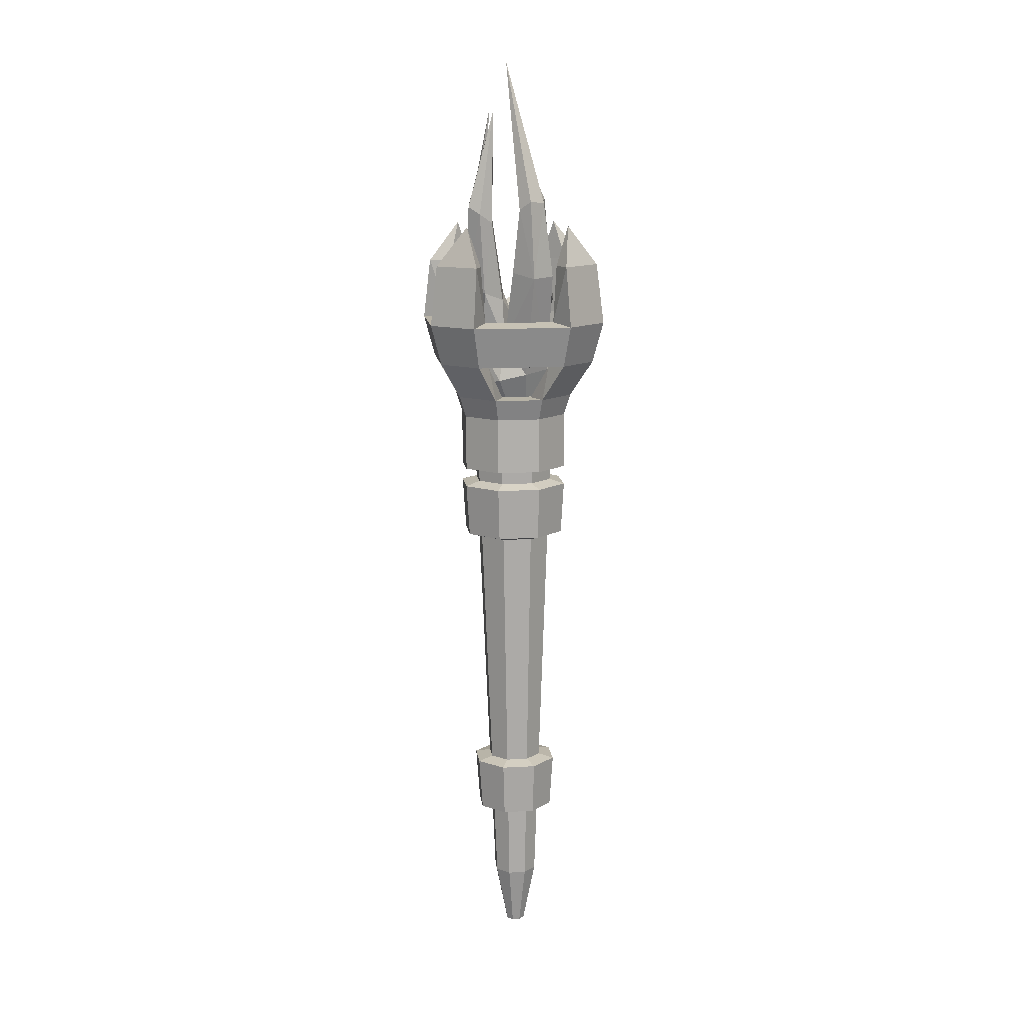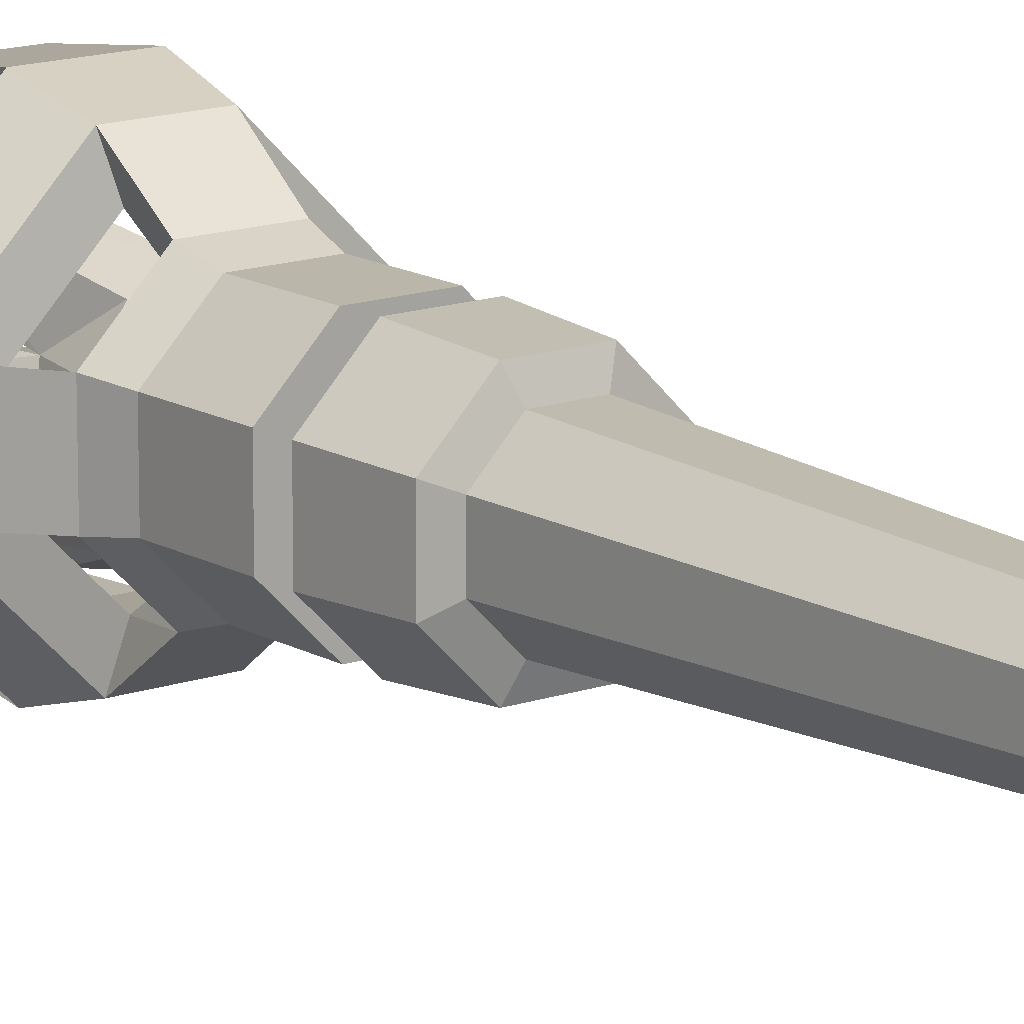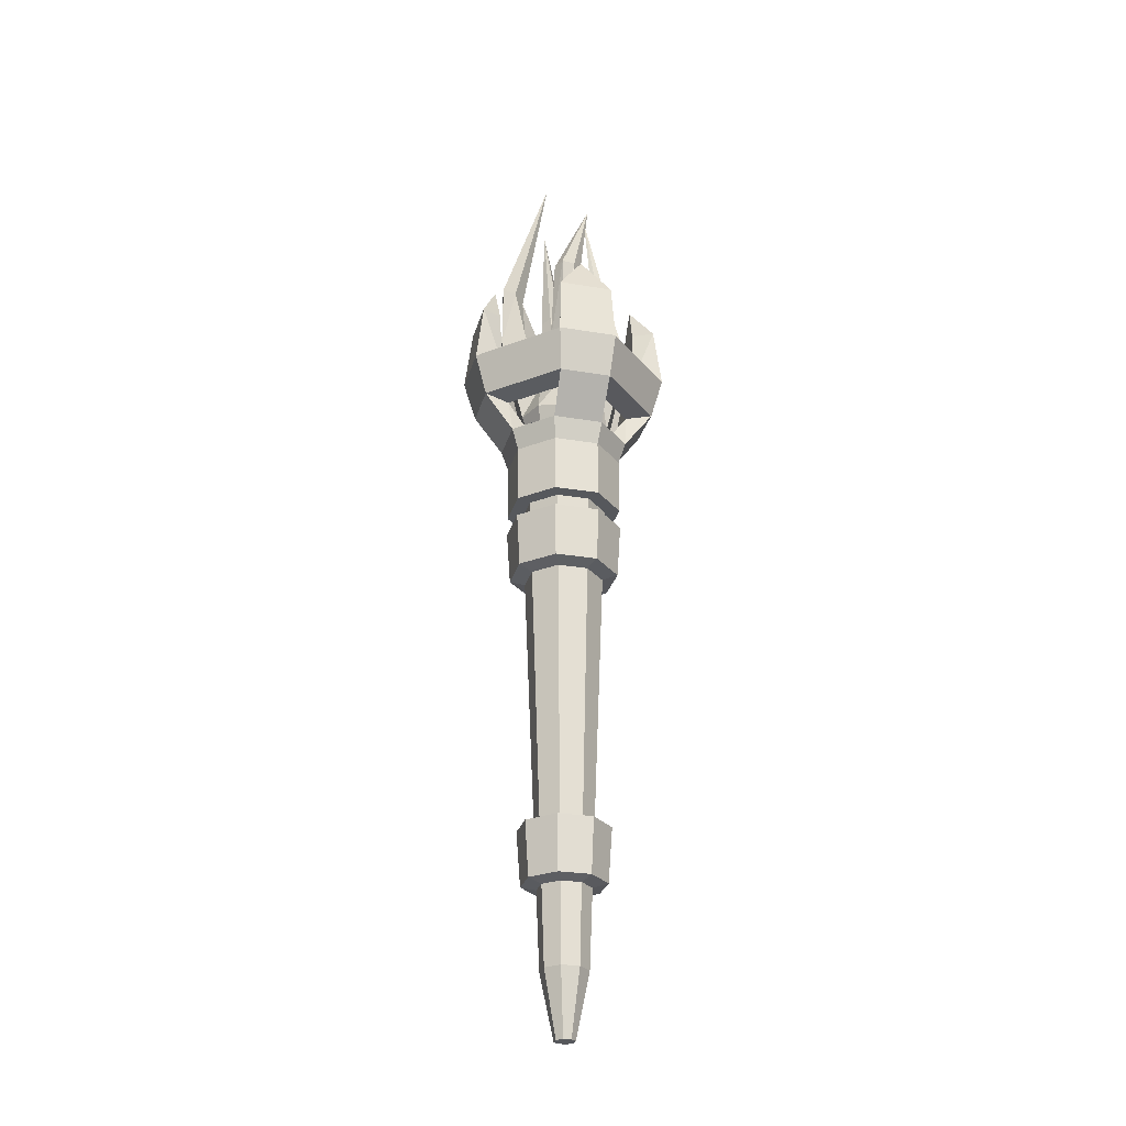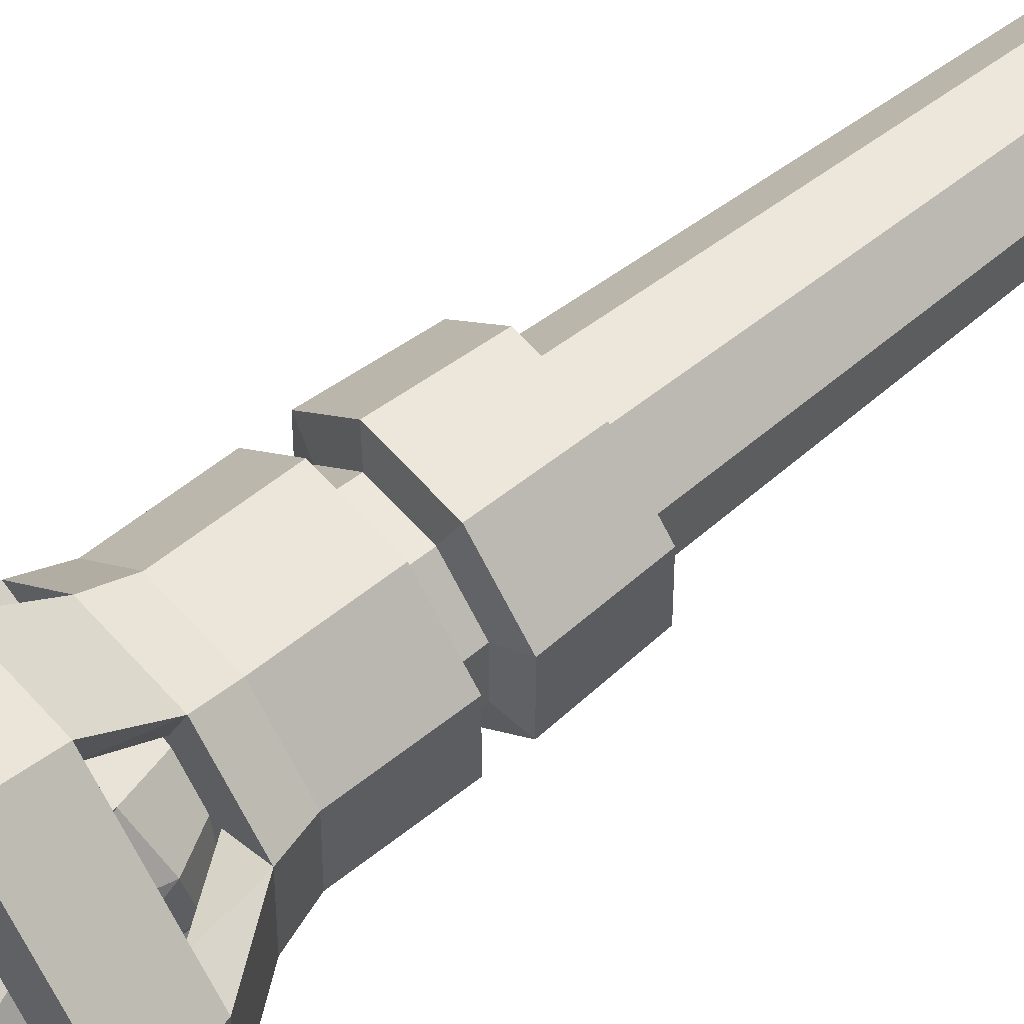
<metadata>
{"format":"obj","ext":"obj","renderer":"f3d","projection":"perspective","resolution":1024,"background":"white","views":[{"elev":11.9,"azim":-51.9,"up":"+Y"},{"elev":14.1,"azim":-37.4,"up":"+Z"},{"elev":-27.2,"azim":75.3,"up":"+Y"},{"elev":57.2,"azim":-129.6,"up":"+Z"}]}
</metadata>
<code>
o Torch_Cube.000
v -0.07714 0.3895 -0.03108
v -0.07866 0.4229 -0.0316
v -0.02768 0.4234 -0.08241
v -0.02689 0.3899 -0.08117
v -0.04059 0.3801 -0.1146
v -0.1105 0.3795 -0.04498
v -0.07726 0.3895 0.03987
v -0.07878 0.4229 0.04039
v -0.1101 0.4227 -0.0447
v -0.04068 0.4233 -0.1139
v 0.0443 0.424 -0.08229
v 0.04406 0.3905 -0.08105
v -0.1106 0.3795 0.05366
v 0.05804 0.3809 -0.1144
v -0.02717 0.3899 0.09013
v -0.02797 0.4234 0.09137
v -0.1103 0.4227 0.05339
v 0.05741 0.4241 -0.1138
v -0.1112 0.55 -0.0447
v -0.04173 0.5506 -0.1139
v 0.09512 0.4244 -0.03131
v 0.09415 0.3909 -0.03079
v -0.04099 0.3801 0.1235
v 0.1277 0.3815 -0.04458
v -0.03663 0.2607 -0.1074
v 0.05603 0.2615 -0.1072
v 0.04378 0.3905 0.09024
v 0.04402 0.424 0.09149
v -0.04107 0.4233 0.1229
v -0.1114 0.55 0.05339
v 0.1267 0.4246 -0.04431
v 0.05636 0.5514 -0.1138
v -0.1265 0.5981 -0.05091
v -0.04829 0.5987 -0.1289
v 0.095 0.4244 0.04068
v 0.09403 0.3909 0.04016
v 0.05765 0.3809 0.1237
v -0.037 0.2607 0.1163
v -0.1024 0.2601 0.05069
v 0.1275 0.3814 0.05405
v 0.1214 0.262 -0.04161
v 0.04306 0.2516 -0.07587
v -0.0236 0.251 -0.07598
v -0.1023 0.2601 -0.04198
v 0.05702 0.4241 0.123
v -0.04212 0.5506 0.1229
v -0.1267 0.5981 0.05955
v 0.1265 0.4246 0.05378
v 0.1256 0.5519 -0.04431
v 0.06216 0.5996 -0.1287
v -0.07551 0.5985 -0.02968
v -0.02723 0.5989 -0.07781
v 0.05566 0.2615 0.1165
v -0.07092 0.2506 0.03774
v -0.02387 0.251 0.08495
v 0.1213 0.262 0.05106
v 0.09011 0.252 -0.02866
v -0.0101 -0.3195 -0.05468
v 0.03893 -0.3191 -0.0546
v -0.07081 0.2506 -0.02892
v 0.05596 0.5514 0.123
v -0.04873 0.5987 0.1378
v -0.1913 0.6819 0.0615
v 0.1254 0.5519 0.05378
v 0.1401 0.6003 -0.05047
v -0.1911 0.6819 -0.05288
v 0.08906 0.5999 -0.02941
v 0.04279 0.2516 0.08506
v -0.01029 -0.3195 0.06368
v -0.0449 -0.3198 0.02896
v 0.09 0.252 0.038
v 0.07354 -0.3188 -0.01988
v 0.05312 -0.3269 -0.08855
v -0.02405 -0.3276 -0.08867
v -0.04482 -0.3198 -0.02007
v 0.06172 0.5996 0.138
v -0.0275 0.5989 0.08677
v -0.07563 0.5985 0.03849
v -0.134 0.6754 0.04498
v 0.14 0.6003 0.05999
v 0.04094 0.5995 -0.0777
v 0.06343 0.684 -0.1926
v 0.04686 0.6769 -0.1354
v -0.1338 0.6754 -0.03622
v 0.04067 0.5995 0.08689
v 0.03873 -0.3191 0.06376
v -0.07883 -0.328 0.04297
v -0.02435 -0.3276 0.09763
v 0.07346 -0.3188 0.02915
v 0.1076 -0.3265 -0.03389
v -0.0787 -0.328 -0.0342
v -0.01973 -0.4486 -0.08063
v 0.05078 -0.448 -0.08052
v 0.06298 0.684 0.2019
v -0.0514 0.6831 0.2016
v -0.2187 0.7751 0.06907
v -0.03466 0.6762 0.1445
v 0.2034 0.6852 -0.05242
v 0.1462 0.6777 -0.0359
v 0.06996 0.7774 -0.2188
v 0.05102 0.7843 -0.154
v 0.08895 0.5999 0.03876
v 0.05281 -0.3269 0.09775
v -0.02001 -0.4486 0.08959
v -0.06978 -0.449 0.03965
v 0.1075 -0.3265 0.04328
v 0.1006 -0.4476 -0.03058
v 0.03794 -0.456 -0.0495
v -0.006859 -0.4564 -0.04958
v 0.04654 0.6769 0.1447
v -0.06012 0.7764 0.2278
v -0.2024 0.9121 0.06413
v -0.2021 0.9121 -0.05553
v -0.04134 0.7835 0.1631
v -0.1539 0.7826 0.05035
v 0.2031 0.6852 0.06196
v 0.146 0.6777 0.0453
v 0.2285 0.7788 -0.05999
v -0.05547 0.9133 -0.2019
v 0.06418 0.9143 -0.2017
v 0.1636 0.7852 -0.04127
v 0.04118 0.9141 -0.1566
v 0.0505 -0.448 0.08971
v -0.03866 -0.4567 0.02685
v -0.007037 -0.4564 0.05858
v 0.1004 -0.4476 0.03993
v 0.06956 -0.4558 -0.01777
v -0.002792 -0.6282 -0.04316
v 0.03669 -0.6279 -0.0431
v -0.03859 -0.4567 -0.01795
v -0.06967 -0.449 -0.03086
v 0.06945 0.7774 0.2281
v -0.1537 0.7826 -0.04164
v -0.1603 0.9124 0.04226
v -0.1635 1.003 0.004346
v 0.05065 0.7843 0.1633
v 0.2282 0.7788 0.06959
v 0.1634 0.7852 0.05072
v -0.03266 0.9135 -0.1569
v 0.003561 1.004 -0.1623
v 0.03776 -0.456 0.05865
v -0.00295 -0.6282 0.05217
v -0.03083 -0.6285 0.02421
v 0.06949 -0.4558 0.02703
v 0.06457 -0.6277 -0.01513
v 0.02656 -0.7691 -0.01593
v 0.00959 -0.7692 -0.01596
v -0.03076 -0.6285 -0.01528
v 0.0637 0.9143 0.211
v -0.05595 0.9133 0.2107
v -0.1601 0.9124 -0.03348
v -0.03296 0.9135 0.1657
v 0.2106 0.9155 -0.05505
v 0.2103 0.9155 0.0646
v 0.1683 0.9151 0.04256
v 0.1685 0.9151 -0.03318
v 0.03654 -0.6279 0.05224
v -0.002455 -0.7693 0.01299
v 0.009523 -0.7692 0.02501
v 0.06451 -0.6277 0.02436
v 0.03853 -0.769 -0.003911
v -0.002427 -0.7693 -0.003978
v 0.04089 0.9141 0.1659
v 0.003175 1.004 0.1714
v 0.1702 1.005 0.004732
v 0.02649 -0.7691 0.02504
v 0.03851 -0.769 0.01306
v 0.09017 0.7326 -0.02095
v 0.04022 0.7748 -0.06117
v 0.09643 0.8413 -0.02637
v 0.1305 0.8184 0.000865
v 0.07601 0.7071 -0.07076
v 0.06585 0.8595 -0.00791
v 0.0803 0.7307 0.03588
v 0.09725 1.025 -0.01168
v 0.1069 0.6416 -0.03444
v 0.05491 0.85 -0.1085
v -0.004676 0.8024 -0.03256
v 0.06656 1.03 -0.000991
v 0.1239 0.8205 0.03843
v 0.1094 0.6554 0.02825
v 0.1167 1.043 0.006487
v 0.06724 0.6275 -0.083
v 0.0361 0.8518 -0.08669
v 0.05196 0.842 -0.1363
v -0.02138 0.7658 -0.07707
v 0.05766 0.8532 0.03012
v 0.05604 1.038 0.02475
v 0.03265 0.7461 0.06459
v 0.07384 0.6638 0.08111
v 0.06411 1.241 -0.04183
v 0.07738 0.5773 0.03143
v 0.0758 0.5686 -0.007911
v 0.05093 0.5597 -0.03839
v 0.01062 1.018 -0.08526
v 0.007305 1.029 -0.1046
v -0.08045 0.883 -0.06381
v -0.0173 0.7882 0.02436
v 0.09176 0.8303 0.05736
v 0.09952 1.061 0.02992
v 0.05507 0.5825 0.0646
v 0.005632 0.6186 -0.0989
v 0.01227 0.5541 -0.04836
v 0.02064 0.843 -0.1461
v 0.004789 0.8529 -0.09649
v 0.003693 1.002 -0.07208
v -0.01088 1.031 -0.112
v -0.0412 0.8762 -0.04066
v -0.1197 0.8658 -0.03307
v 0.07547 1.056 0.04292
v 0.01379 0.6634 0.104
v 0.01739 0.5823 0.07894
v -0.05441 0.6182 -0.07605
v -0.02541 0.5539 -0.03402
v -0.0288 0.6919 -0.09781
v -0.01081 1.264 -0.05311
v -0.1193 1.054 -0.02515
v -0.07111 0.7092 -0.06256
v -0.1412 1.048 -0.008813
v -0.02891 0.8473 0.002902
v -0.03417 0.9075 0.0543
v 0.003694 0.9024 0.09745
v -0.04781 0.6544 0.08807
v -0.02127 0.5766 0.06897
v -0.08997 0.6265 -0.02319
v -0.04772 0.5591 -0.00085
v 0.001638 0.8518 -0.1251
v -0.0208 1.021 -0.09791
v -0.01524 1.004 -0.07952
v -0.09435 1.041 -0.01103
v -0.108 0.8469 0.01163
v -0.1315 1.031 0.01676
v -0.06703 0.7316 0.03887
v -0.04544 0.9165 0.1017
v -0.02338 0.8879 0.1474
v -0.08744 0.6403 0.0395
v -0.04614 0.5678 0.03849
v -0.09424 1.262 0.02652
v -0.08928 0.7061 -0.007869
v -0.06815 0.8301 0.03364
v -0.02185 0.73 0.07476
v -0.08146 1.016 0.01375
v -0.05272 1.026 0.09074
v -0.06887 1.062 0.1111
v -0.02714 1.036 0.1143
v -0.07797 0.884 0.1352
v -0.1033 1.01 0.03008
v -0.08464 0.8961 0.07761
v -0.09038 1.042 0.1017
v -0.0483 1.057 0.1398
v -0.05182 1.375 0.03179
v -0.08751 1.06 0.132
v -0.2184 0.7751 -0.06051
v -0.05094 0.6831 -0.1928
v -0.03434 0.6762 -0.1356
v -0.04098 0.7835 -0.1542
v -0.05961 0.7764 -0.2191
f 1 5 6
f 3 9 10
f 1 13 7
f 12 5 4
f 8 9 2
f 3 18 11
f 10 19 20
f 7 23 15
f 22 14 12
f 5 26 25
f 16 17 8
f 17 19 9
f 21 18 31
f 18 20 32
f 19 34 20
f 15 37 27
f 23 39 38
f 36 24 22
f 26 24 41
f 43 26 42
f 28 29 16
f 29 30 17
f 30 33 19
f 21 48 35
f 18 49 31
f 20 50 32
f 33 52 34
f 27 40 36
f 53 23 38
f 54 38 39
f 24 56 41
f 57 26 41
f 60 25 43
f 35 45 28
f 45 46 29
f 46 47 30
f 47 66 33
f 31 64 48
f 49 50 65
f 34 82 50
f 255 34 52
f 33 84 51
f 40 53 56
f 55 53 38
f 54 44 60
f 57 56 71
f 59 74 58
f 48 61 45
f 46 76 62
f 47 77 78
f 47 79 63
f 64 65 80
f 65 81 67
f 52 83 255
f 71 53 68
f 70 88 69
f 72 73 59
f 75 74 91
f 74 93 92
f 64 76 61
f 76 95 62
f 62 97 77
f 78 77 85
f 63 253 66
f 79 95 63
f 65 116 80
f 99 65 67
f 50 83 81
f 254 100 82
f 255 101 256
f 84 78 51
f 69 103 86
f 75 87 70
f 88 105 104
f 72 106 90
f 73 107 93
f 109 93 108
f 76 102 85
f 76 110 94
f 63 111 96
f 253 112 113
f 114 79 115
f 67 117 99
f 118 82 100
f 100 119 120
f 121 83 99
f 101 139 256
f 97 85 77
f 86 106 89
f 123 88 104
f 125 105 124
f 90 126 107
f 127 93 107
f 130 92 109
f 80 117 102
f 95 132 111
f 110 116 94
f 79 133 115
f 111 115 96
f 113 133 253
f 112 115 134
f 113 112 135
f 97 136 110
f 98 137 116
f 82 99 83
f 99 138 121
f 100 121 118
f 120 101 100
f 119 256 139
f 120 119 140
f 106 123 126
f 141 104 125
f 130 105 131
f 127 126 144
f 137 94 116
f 132 150 111
f 138 110 136
f 151 115 133
f 150 114 111
f 112 134 135
f 151 113 135
f 152 136 114
f 137 153 154
f 155 121 138
f 121 153 118
f 119 139 140
f 122 120 140
f 139 122 140
f 144 123 141
f 137 136 132
f 149 136 163
f 150 149 164
f 134 151 135
f 154 138 137
f 154 153 165
f 149 163 164
f 152 150 164
f 163 152 164
f 153 156 165
f 155 154 165
f 156 155 165
f 131 87 91
f 74 131 91
f 5 44 6
f 13 44 39
f 133 66 84
f 254 256 257
f 255 66 254
f 84 256 133
f 257 66 253
f 256 253 133
f 1 4 5
f 3 2 9
f 1 6 13
f 12 14 5
f 8 17 9
f 3 10 18
f 10 9 19
f 7 13 23
f 22 24 14
f 5 14 26
f 16 29 17
f 17 30 19
f 21 11 18
f 18 10 20
f 19 33 34
f 15 23 37
f 23 13 39
f 36 40 24
f 26 14 24
f 43 25 26
f 28 45 29
f 29 46 30
f 30 47 33
f 21 31 48
f 18 32 49
f 20 34 50
f 33 51 52
f 27 37 40
f 53 37 23
f 54 55 38
f 24 40 56
f 57 42 26
f 60 44 25
f 35 48 45
f 45 61 46
f 46 62 47
f 47 63 66
f 31 49 64
f 49 32 50
f 34 254 82
f 255 254 34
f 33 66 84
f 40 37 53
f 55 68 53
f 54 39 44
f 57 41 56
f 59 73 74
f 48 64 61
f 46 61 76
f 47 62 77
f 47 78 79
f 64 49 65
f 65 50 81
f 52 81 83
f 71 56 53
f 70 87 88
f 72 90 73
f 75 58 74
f 74 73 93
f 64 80 76
f 76 94 95
f 62 95 97
f 85 102 52
f 102 67 52
f 67 81 52
f 52 51 85
f 51 78 85
f 63 96 253
f 79 97 95
f 65 98 116
f 99 98 65
f 50 82 83
f 254 257 100
f 255 83 101
f 84 79 78
f 69 88 103
f 75 91 87
f 88 87 105
f 72 89 106
f 73 90 107
f 109 92 93
f 76 80 102
f 76 85 110
f 63 95 111
f 253 96 112
f 114 97 79
f 67 102 117
f 118 98 82
f 100 257 119
f 121 101 83
f 101 122 139
f 97 110 85
f 86 103 106
f 123 103 88
f 125 104 105
f 90 106 126
f 127 108 93
f 130 131 92
f 80 116 117
f 95 94 132
f 110 117 116
f 79 84 133
f 111 114 115
f 113 151 133
f 112 96 115
f 97 114 136
f 98 118 137
f 82 98 99
f 99 117 138
f 100 101 121
f 120 122 101
f 119 257 256
f 106 103 123
f 141 123 104
f 130 124 105
f 127 107 126
f 137 132 94
f 132 149 150
f 138 117 110
f 151 134 115
f 150 152 114
f 152 163 136
f 137 118 153
f 155 156 121
f 121 156 153
f 144 126 123
f 137 138 136
f 149 132 136
f 154 155 138
f 131 105 87
f 74 92 131
f 5 25 44
f 13 6 44
f 133 253 66
f 254 255 256
f 255 84 66
f 84 255 256
f 257 254 66
f 256 257 253
f 2 4 1
f 7 2 1
f 4 11 12
f 16 7 15
f 11 22 12
f 28 15 27
f 21 36 22
f 35 27 36
f 43 59 58
f 55 70 69
f 42 72 59
f 75 43 58
f 68 69 86
f 54 75 70
f 72 71 89
f 71 86 89
f 109 129 128
f 142 124 143
f 129 127 145
f 129 147 128
f 130 128 148
f 141 142 157
f 124 148 143
f 143 159 142
f 127 160 145
f 129 161 146
f 128 162 148
f 144 157 160
f 157 159 166
f 143 162 158
f 160 161 145
f 157 167 160
f 167 159 162
f 2 3 4
f 7 8 2
f 4 3 11
f 16 8 7
f 11 21 22
f 28 16 15
f 21 35 36
f 35 28 27
f 43 42 59
f 55 54 70
f 42 57 72
f 75 60 43
f 68 55 69
f 54 60 75
f 72 57 71
f 71 68 86
f 109 108 129
f 142 125 124
f 129 108 127
f 129 146 147
f 130 109 128
f 141 125 142
f 124 130 148
f 143 158 159
f 127 144 160
f 129 145 161
f 128 147 162
f 144 141 157
f 157 142 159
f 143 148 162
f 160 167 161
f 157 166 167
f 167 166 159
f 159 158 162
f 162 147 146
f 146 161 162
f 161 167 162
f 170 168 169
f 168 172 169
f 169 173 170
f 171 174 168
f 175 171 170
f 176 172 168
f 177 169 172
f 173 175 170
f 181 168 174
f 181 176 168
f 176 183 172
f 172 185 177
f 169 186 178
f 178 187 173
f 179 187 188
f 174 199 189
f 182 180 171
f 190 181 174
f 182 175 191
f 175 179 191
f 176 192 193
f 183 193 194
f 169 205 186
f 177 206 184
f 185 195 177
f 186 208 178
f 179 188 191
f 190 174 189
f 181 201 192
f 200 182 191
f 202 194 203
f 185 202 204
f 196 204 207
f 186 209 197
f 178 220 198
f 187 189 199
f 187 210 188
f 188 210 191
f 200 199 180
f 211 190 189
f 211 201 190
f 210 200 191
f 213 203 214
f 186 227 215
f 206 205 184
f 206 195 216
f 195 196 216
f 196 207 216
f 197 230 208
f 219 197 209
f 198 222 189
f 189 235 211
f 223 212 211
f 213 226 225
f 202 213 215
f 204 215 227
f 207 227 228
f 215 218 186
f 229 206 216
f 207 228 216
f 218 231 209
f 209 232 219
f 198 240 233
f 208 242 220
f 198 234 221
f 211 246 223
f 236 224 223
f 225 237 236
f 213 225 218
f 213 218 215
f 229 227 205
f 228 229 216
f 230 217 238
f 217 219 238
f 219 232 238
f 233 241 198
f 243 222 221
f 234 243 221
f 245 235 222
f 236 223 233
f 225 236 239
f 225 239 218
f 242 230 238
f 231 233 240
f 232 247 238
f 248 241 233
f 246 233 223
f 250 246 235
f 236 233 239
f 247 242 238
f 247 231 240
f 247 220 242
f 245 243 251
f 243 244 251
f 249 234 248
f 244 249 251
f 250 245 251
f 246 249 248
f 249 252 251
f 252 250 251
f 170 171 168
f 169 178 173
f 171 180 174
f 175 182 171
f 177 184 169
f 173 179 175
f 172 183 185
f 178 198 187
f 179 173 187
f 174 180 199
f 182 200 180
f 176 181 192
f 183 176 193
f 169 184 205
f 177 195 206
f 185 196 195
f 186 197 208
f 181 190 201
f 202 183 194
f 185 183 202
f 196 185 204
f 186 218 209
f 178 208 220
f 187 198 189
f 187 199 210
f 200 210 199
f 211 212 201
f 213 202 203
f 186 205 227
f 206 229 205
f 197 217 230
f 219 217 197
f 198 221 222
f 189 222 235
f 223 224 212
f 213 214 226
f 204 202 215
f 207 204 227
f 218 239 231
f 209 231 232
f 198 220 240
f 208 230 242
f 198 241 234
f 211 235 246
f 236 237 224
f 225 226 237
f 229 228 227
f 243 245 222
f 234 244 243
f 245 250 235
f 231 239 233
f 248 234 241
f 246 248 233
f 250 252 246
f 247 232 231
f 247 240 220
f 249 244 234
f 246 252 249

</code>
